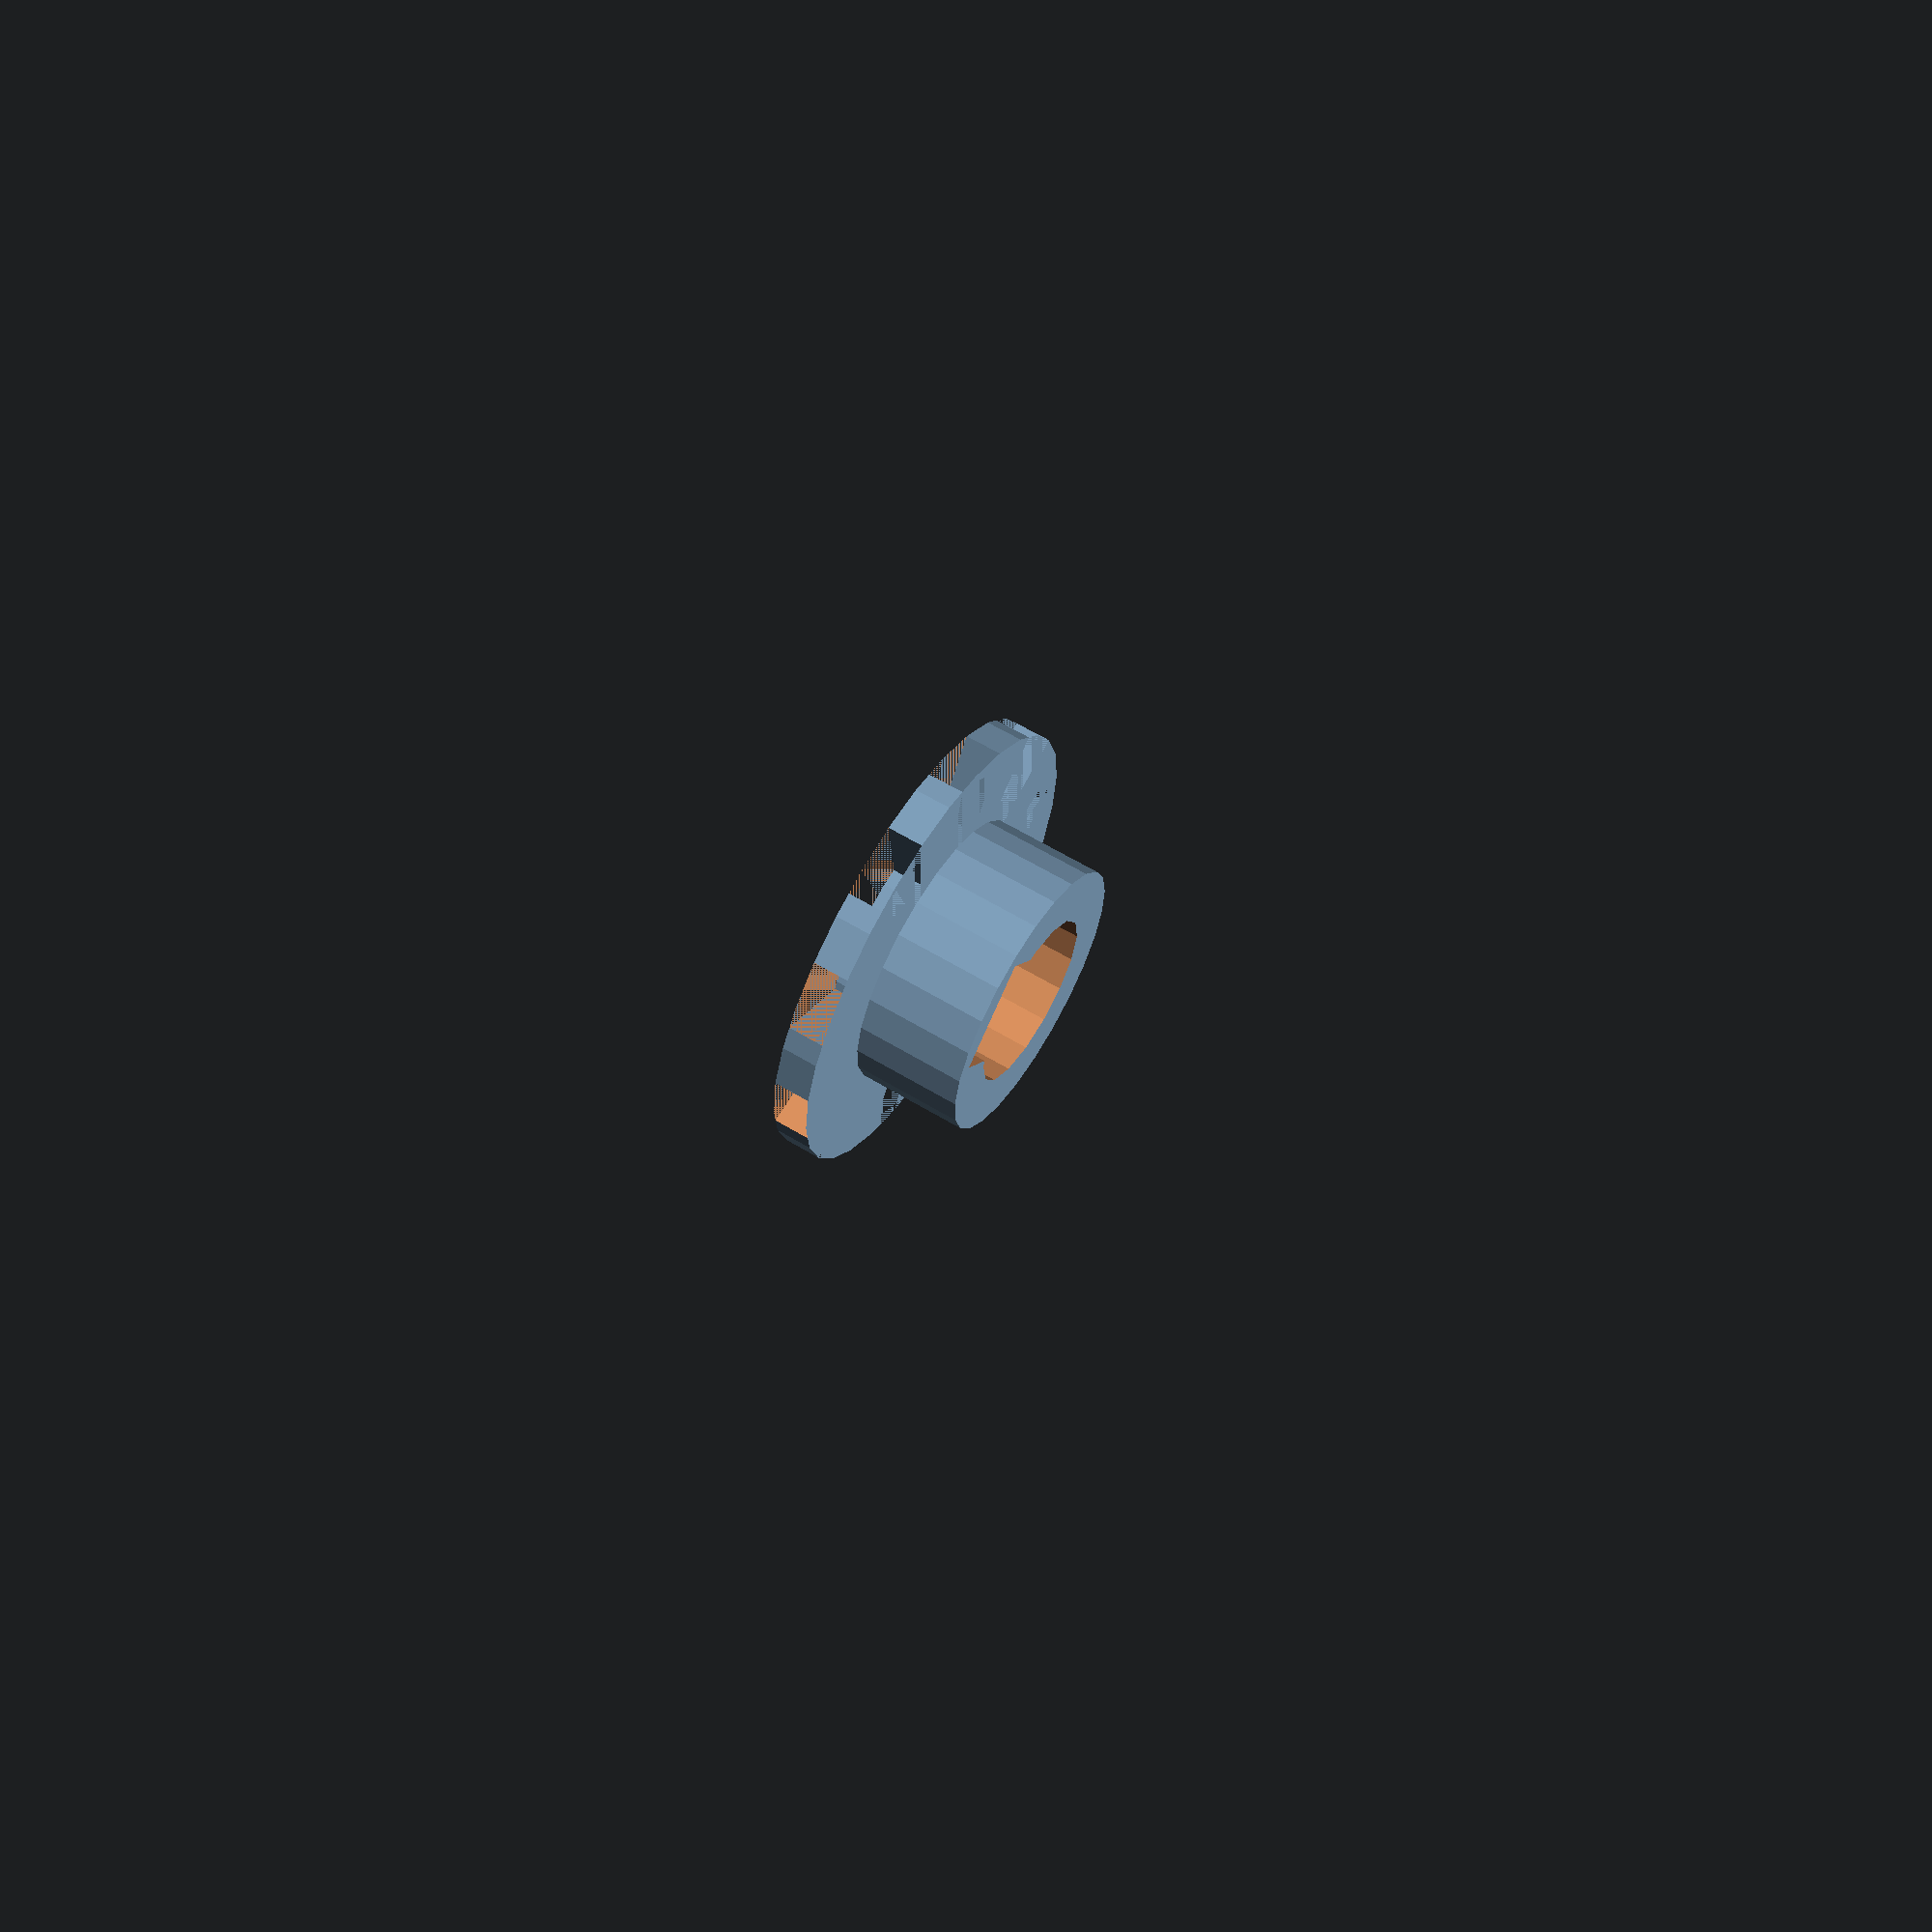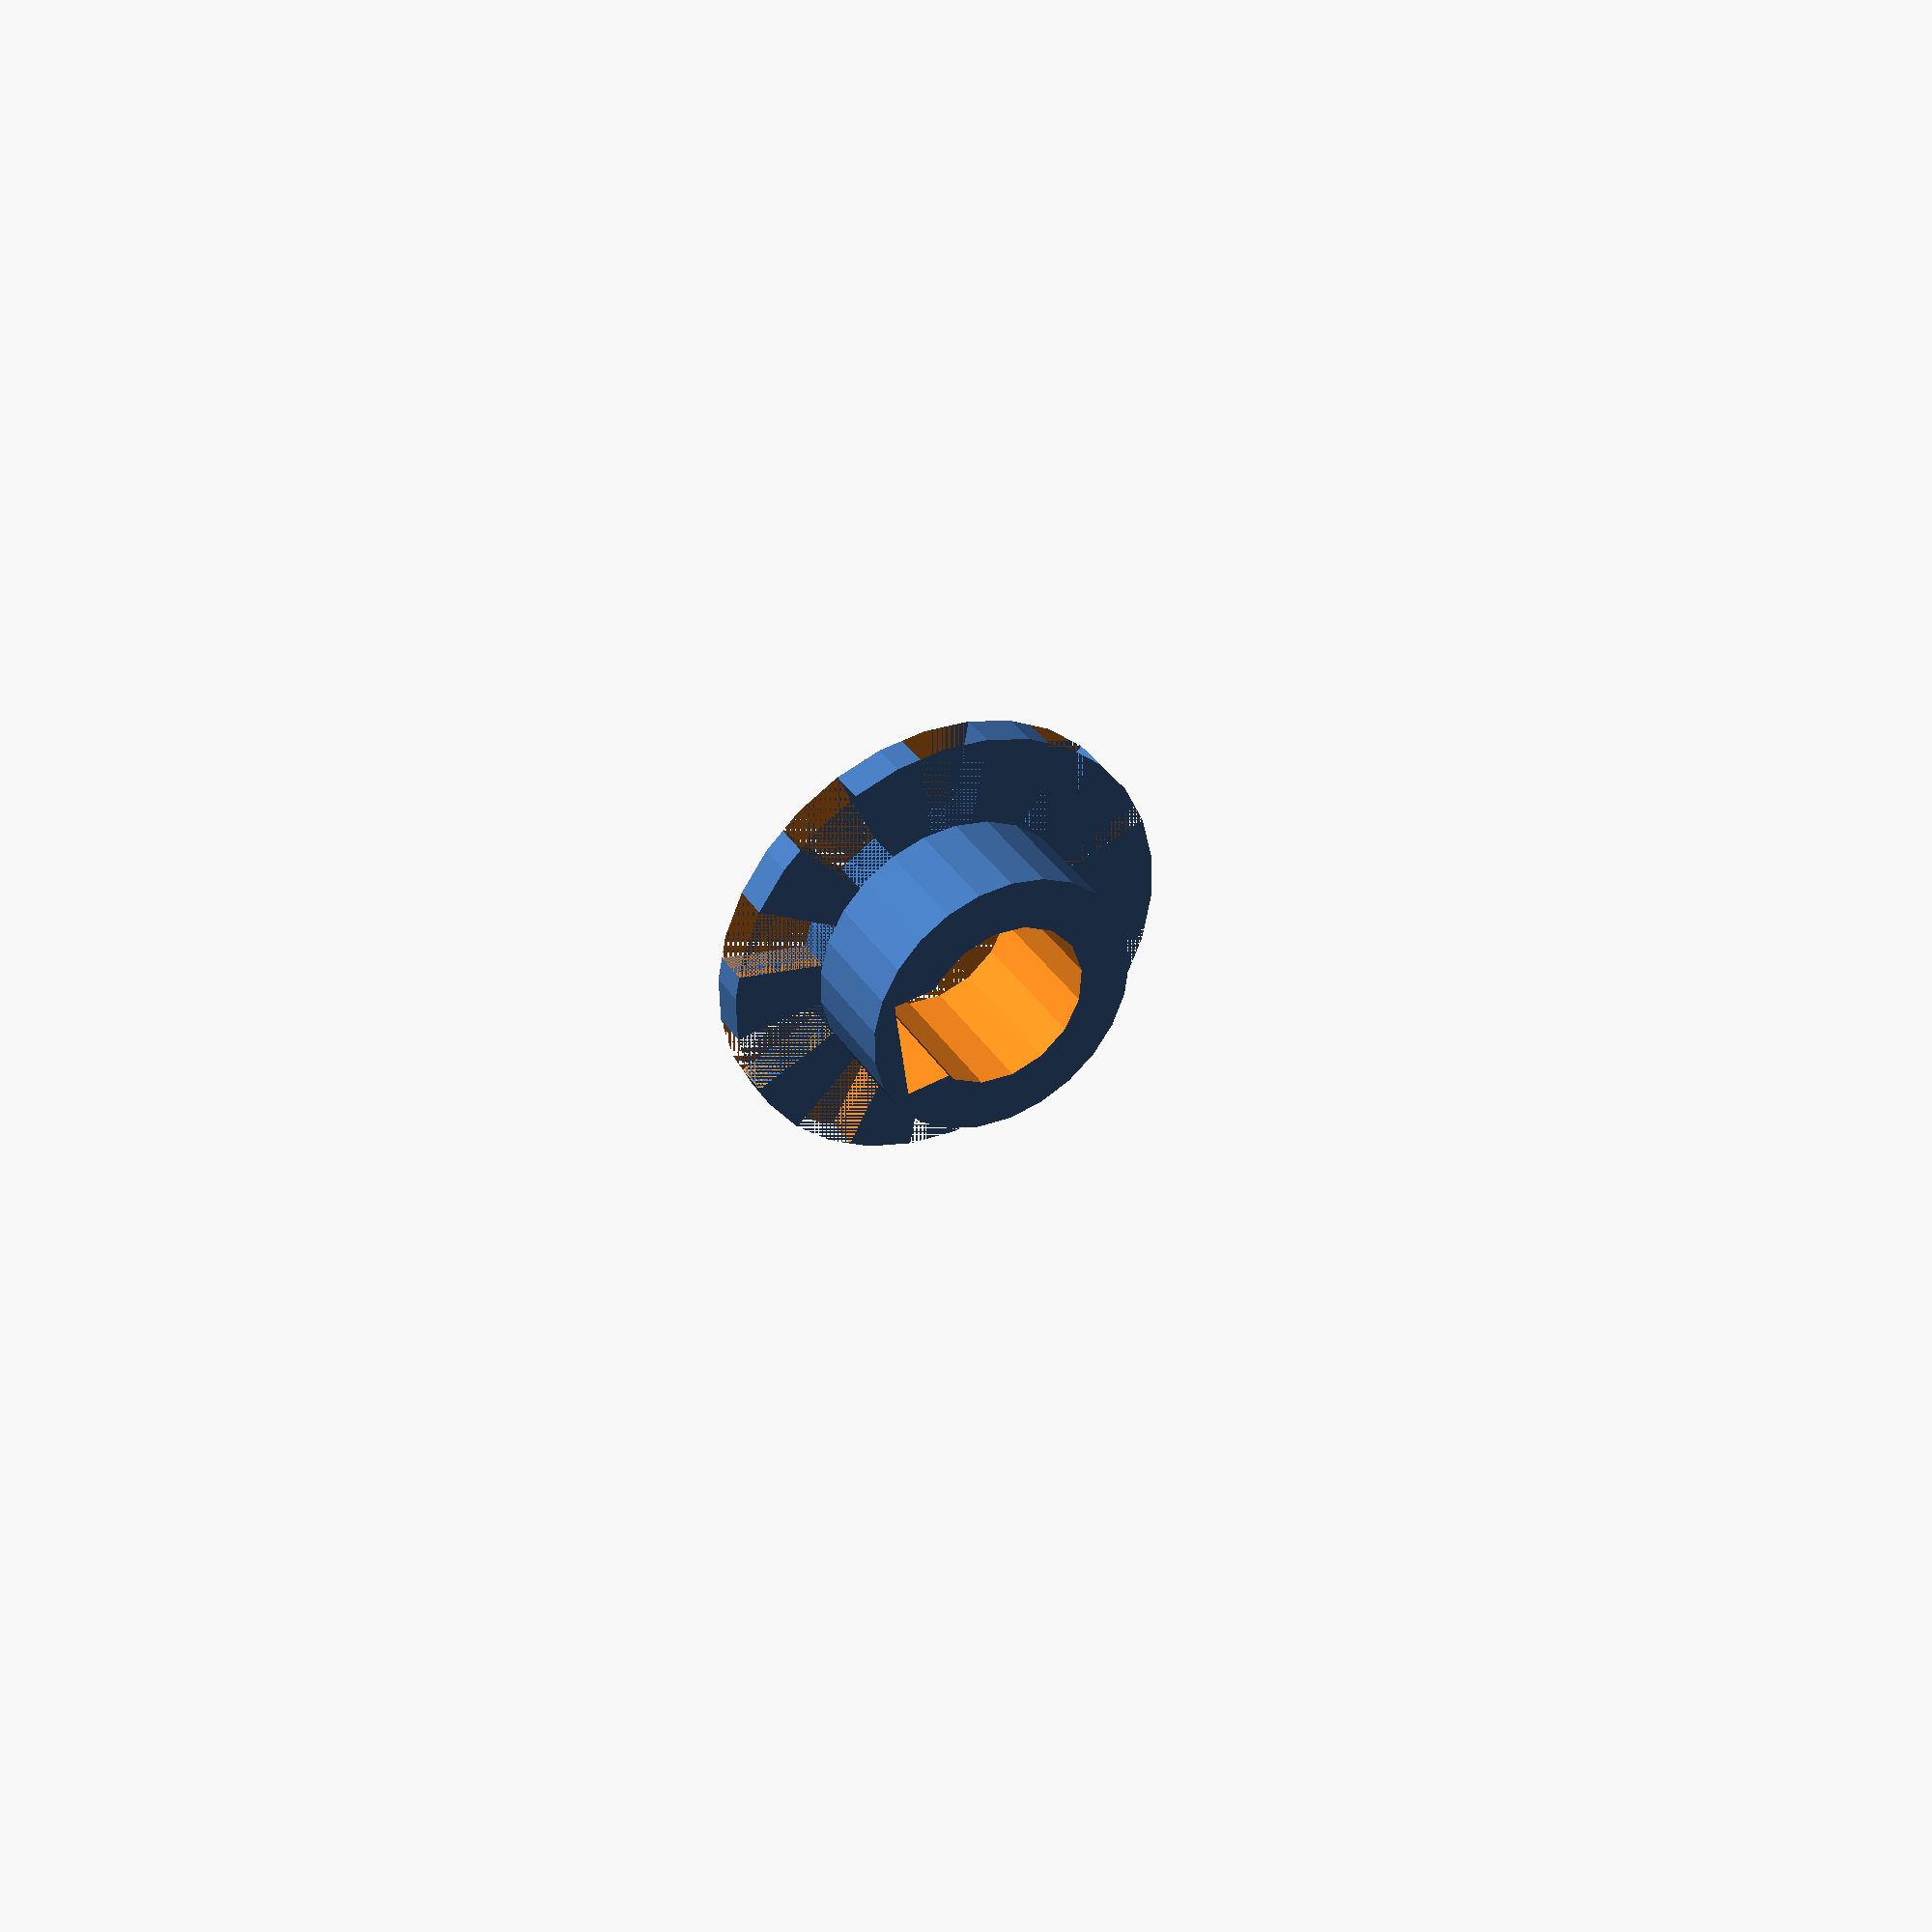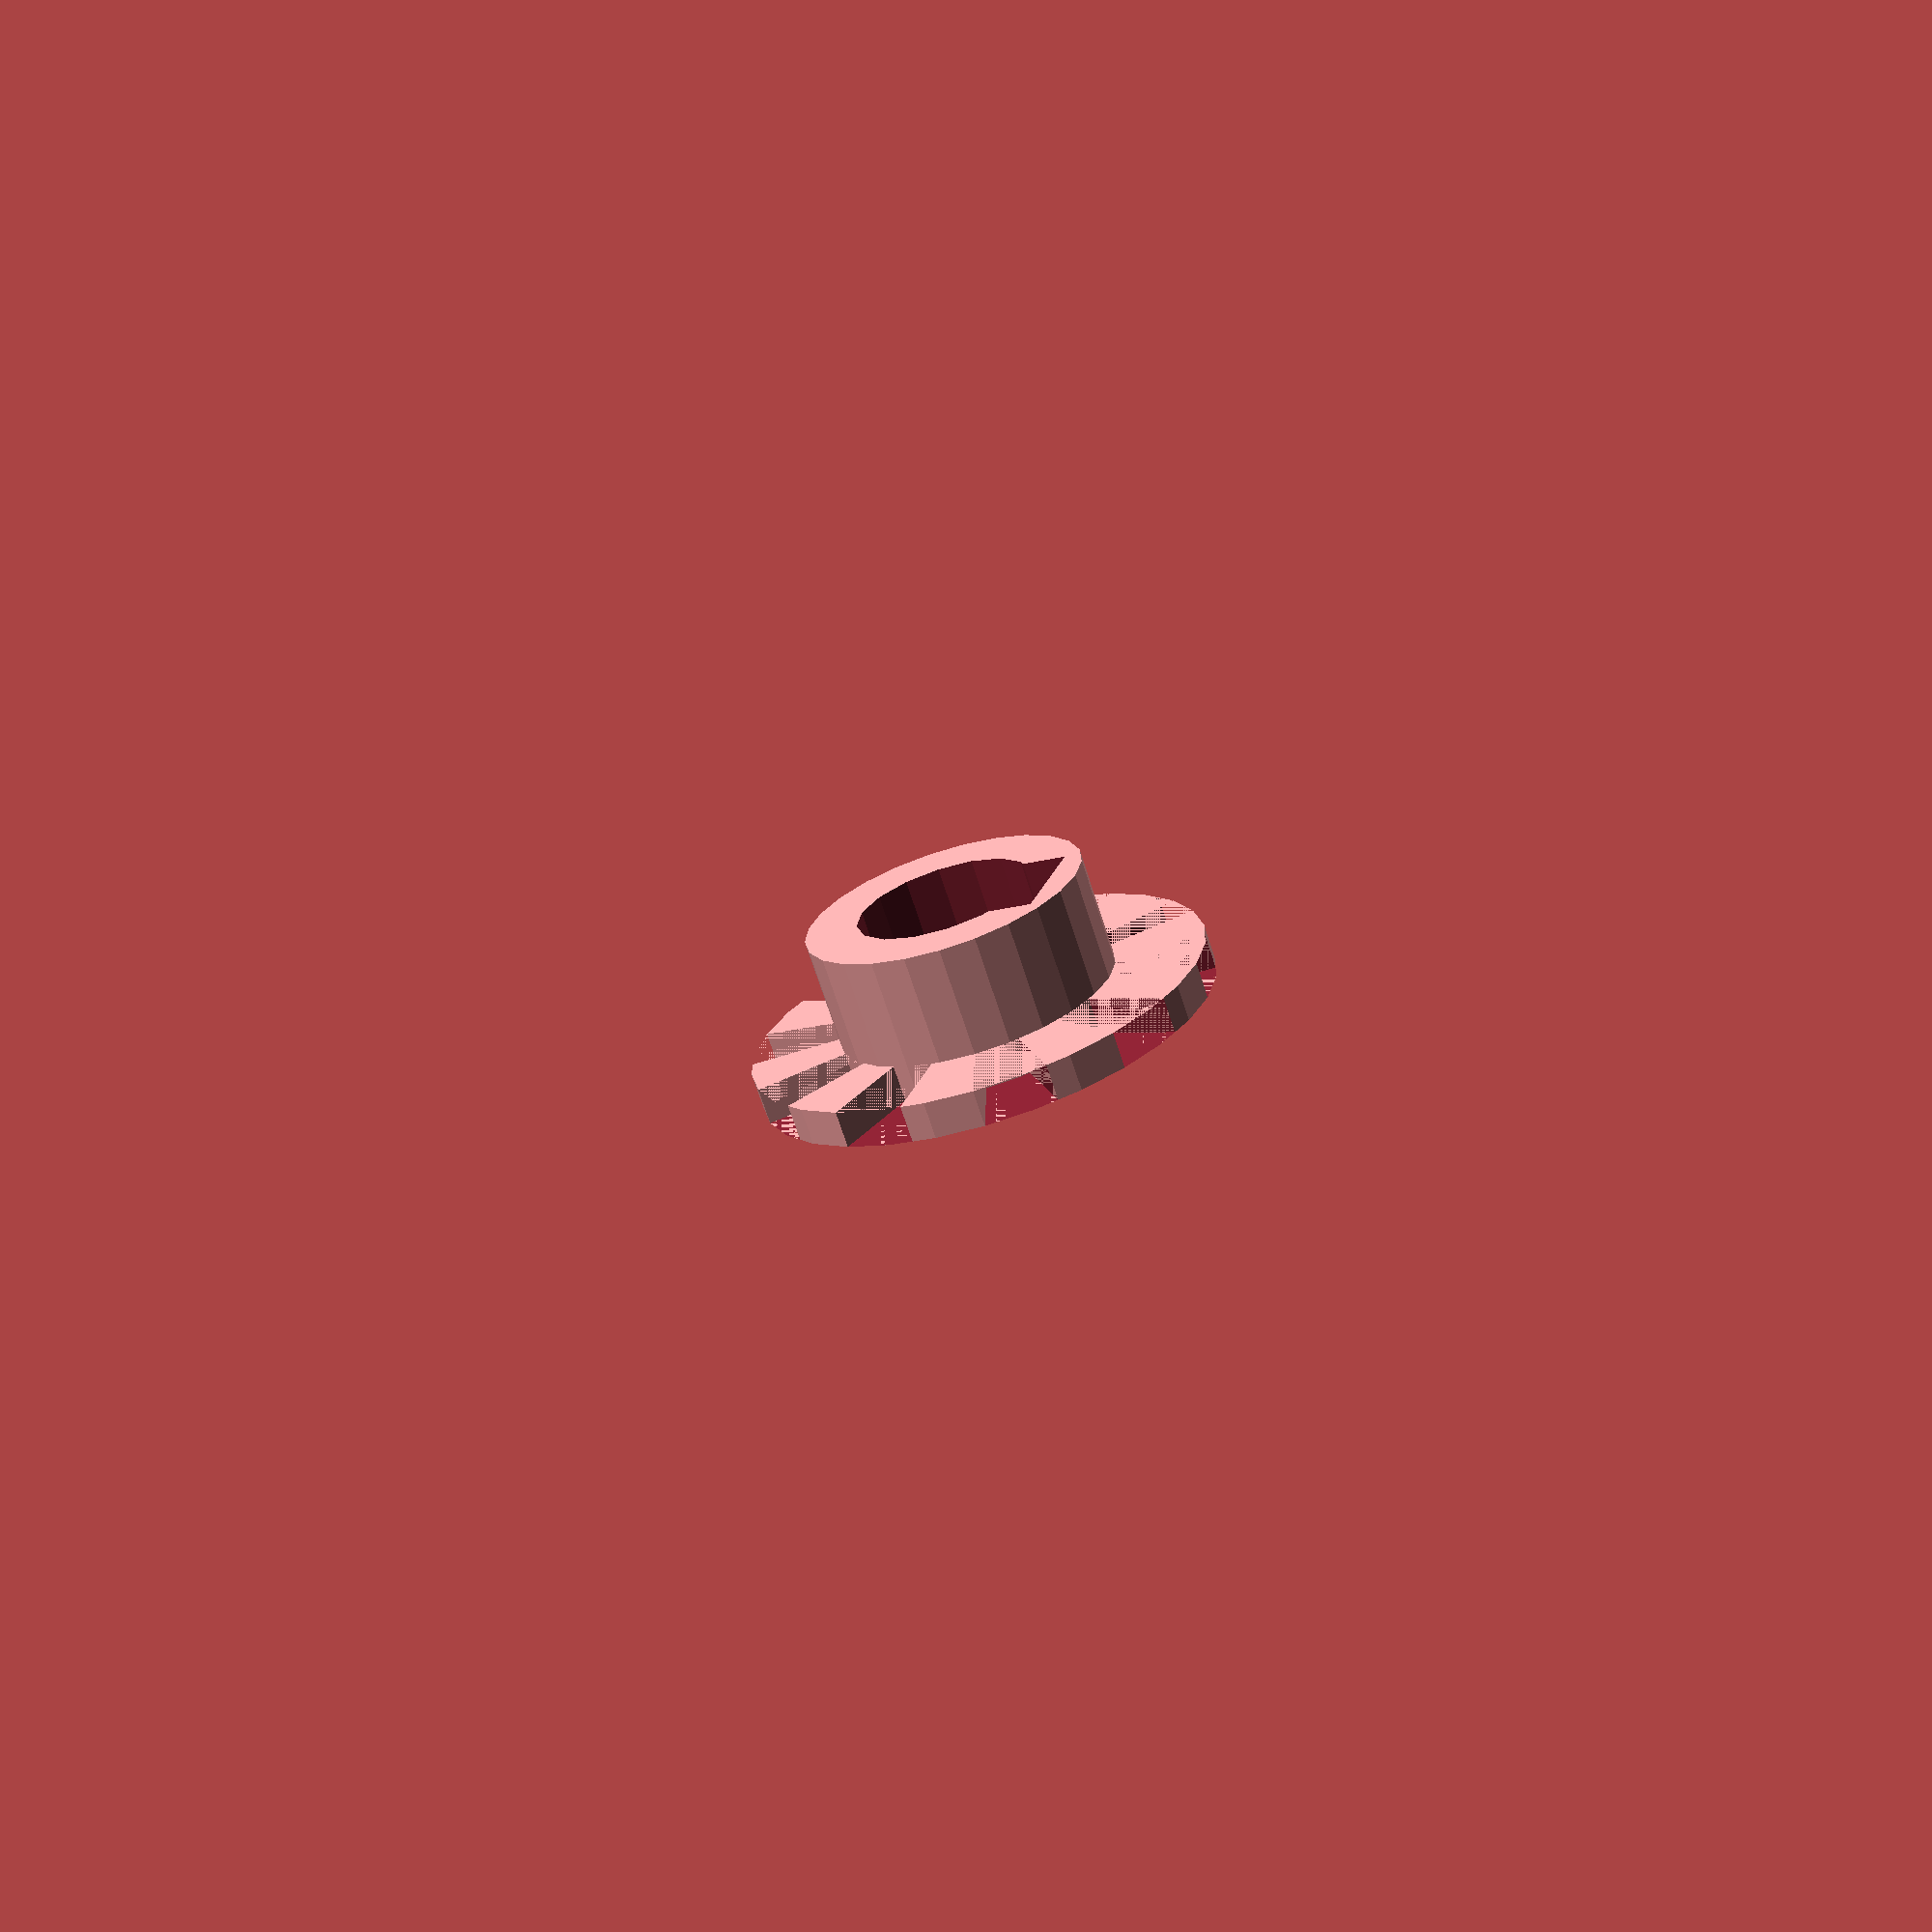
<openscad>
encoder_wheel_axial_hole_dia = 9.6;
encoder_blades_no = 10;
encoder_wheel_dia = encoder_wheel_axial_hole_dia*1.6 + 10;

encoder_mount_screw_dia = 5;
encoder_wheel();
//encoder_mount();

// this part was designed to fit into particular machine model, probably you need to redesign this
module encoder_mount()
{
    rotate([0,-90,45]) linear_extrude(height=2) polygon([[0,4],[0,28],[13,28]]);
    difference(){
        translate([-22,18,0]) cube([5,4,31]);
        // holes
        translate([-20,22,18]) rotate([90,0,0]) { 
            cylinder(r=1.0, h=20);
            translate([0,11,0]) cylinder(r=1.0, h=20);
        }
    }
    difference(){
        hull(){
            for (i = [1,-1])
            translate([i*2,0,0]) cylinder(r=encoder_mount_screw_dia, h=2);
            translate([-22,16,0]) cube([5,6,2]);
        }
        hull(){
            for (i = [1,-1])
            translate([i*2,0,0]) cylinder(r=encoder_mount_screw_dia/2, h=2);
        }
    }
}

module encoder_wheel(){
    blade_angle = 360 / encoder_blades_no/2;
    
    difference(){
        union(){
            for(i=[0:blade_angle:360])
                rotate([0,0,i*2]) encoder_blade(blade_angle);            
                
            cylinder(r=encoder_wheel_axial_hole_dia*0.8, h = 8);
        }
        cylinder(r=encoder_wheel_axial_hole_dia/2, h = 10);
        translate([encoder_wheel_axial_hole_dia-7.5,-3,0]) cube([4,6,10]);
    }
}

module encoder_blade(angle = 10)
intersection(){
    difference(){
        cylinder(r=encoder_wheel_dia/2, h = 2);
        translate([0,-encoder_wheel_dia,0]) cube([encoder_wheel_dia, encoder_wheel_dia*2, 2]);
    }
    rotate([0,0,angle]) cube([encoder_wheel_dia, encoder_wheel_dia, 2]);
};
</openscad>
<views>
elev=298.1 azim=229.4 roll=301.5 proj=p view=wireframe
elev=143.7 azim=352.8 roll=209.0 proj=p view=solid
elev=249.2 azim=199.2 roll=162.3 proj=p view=solid
</views>
